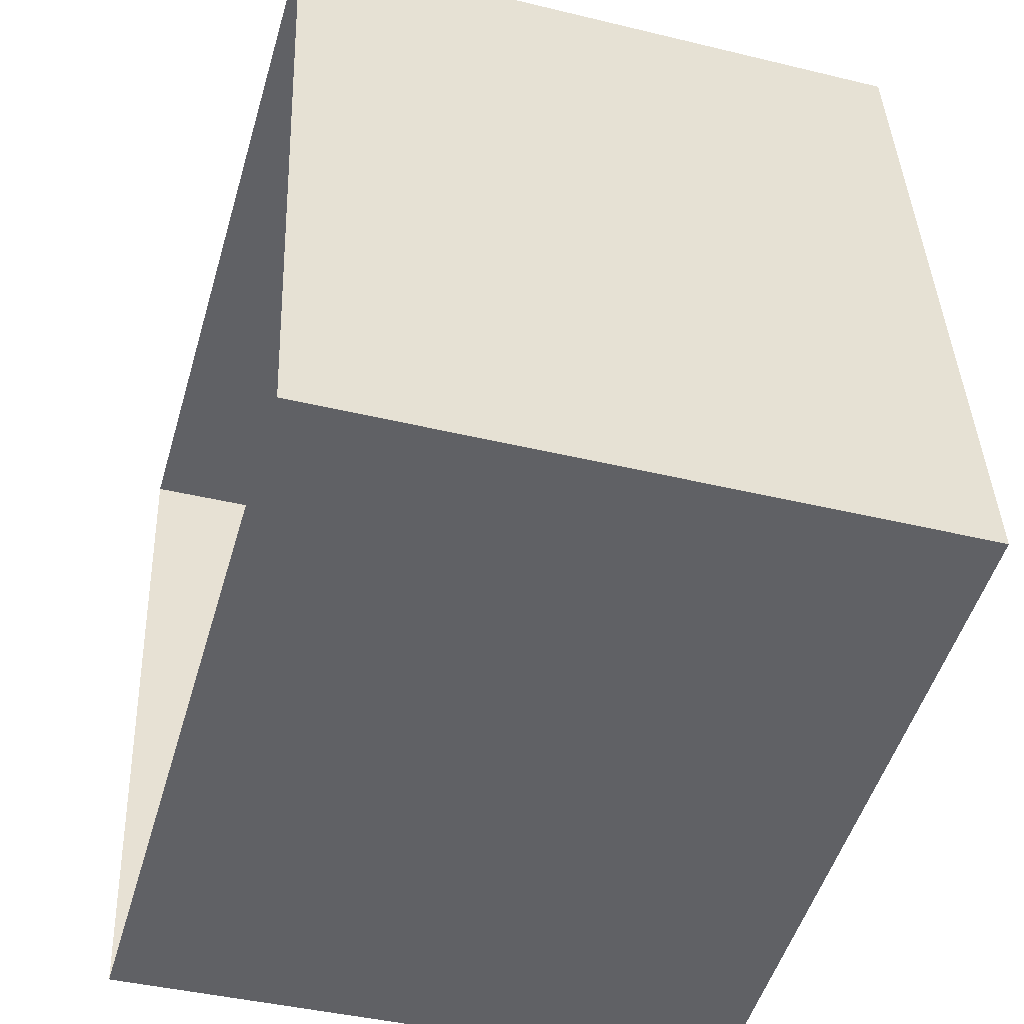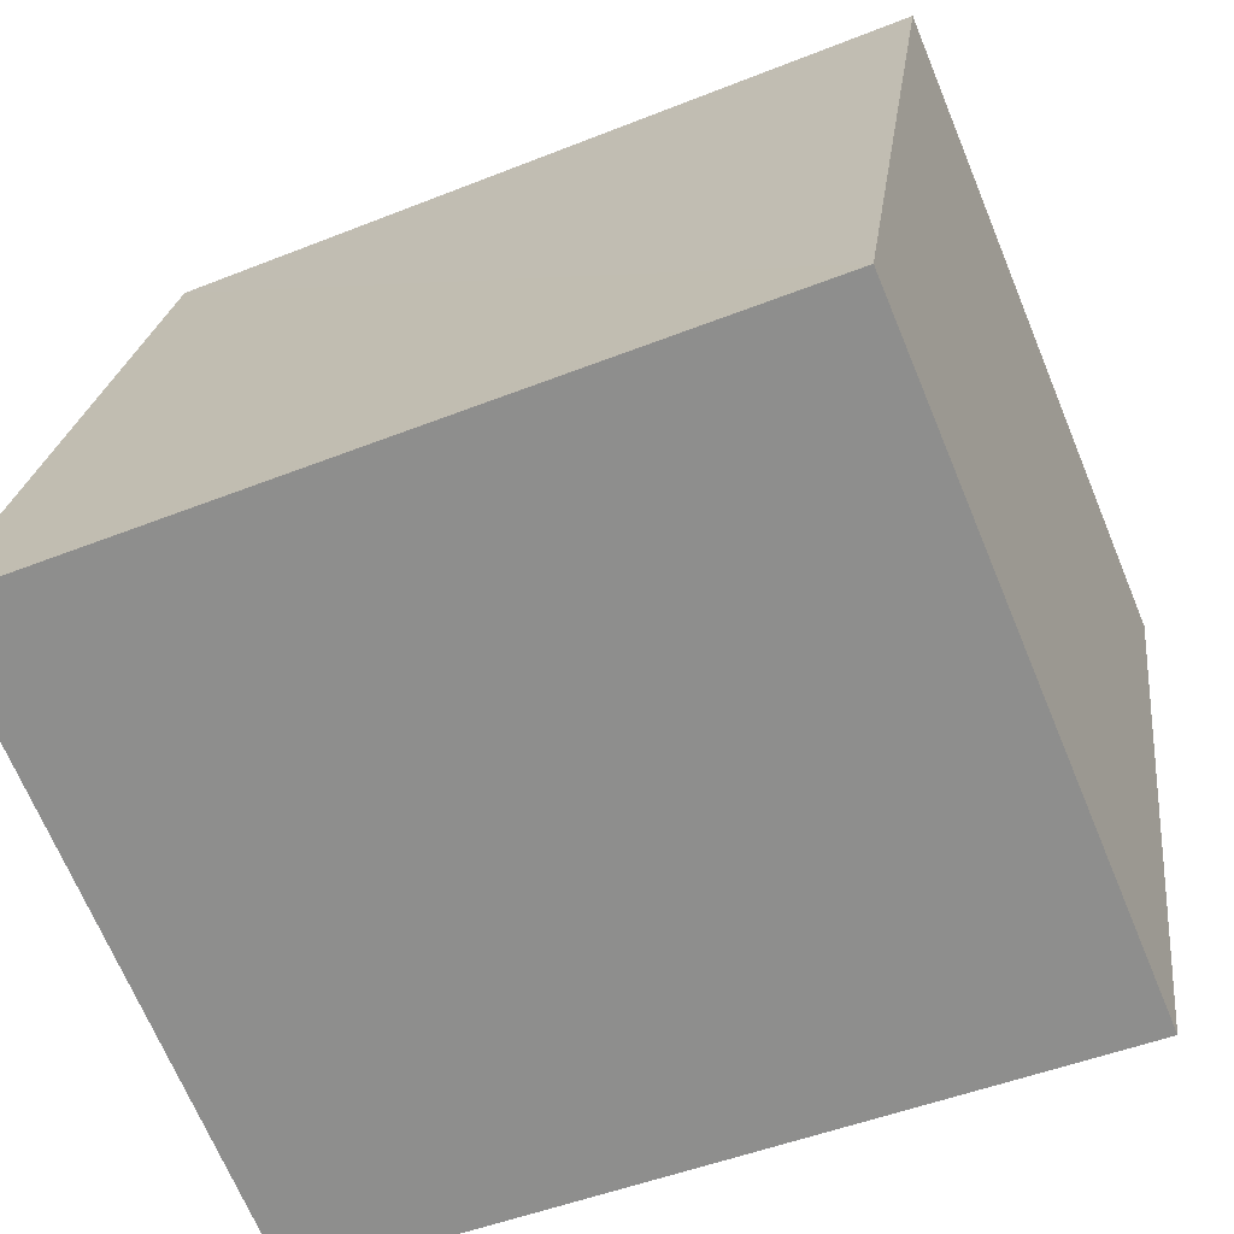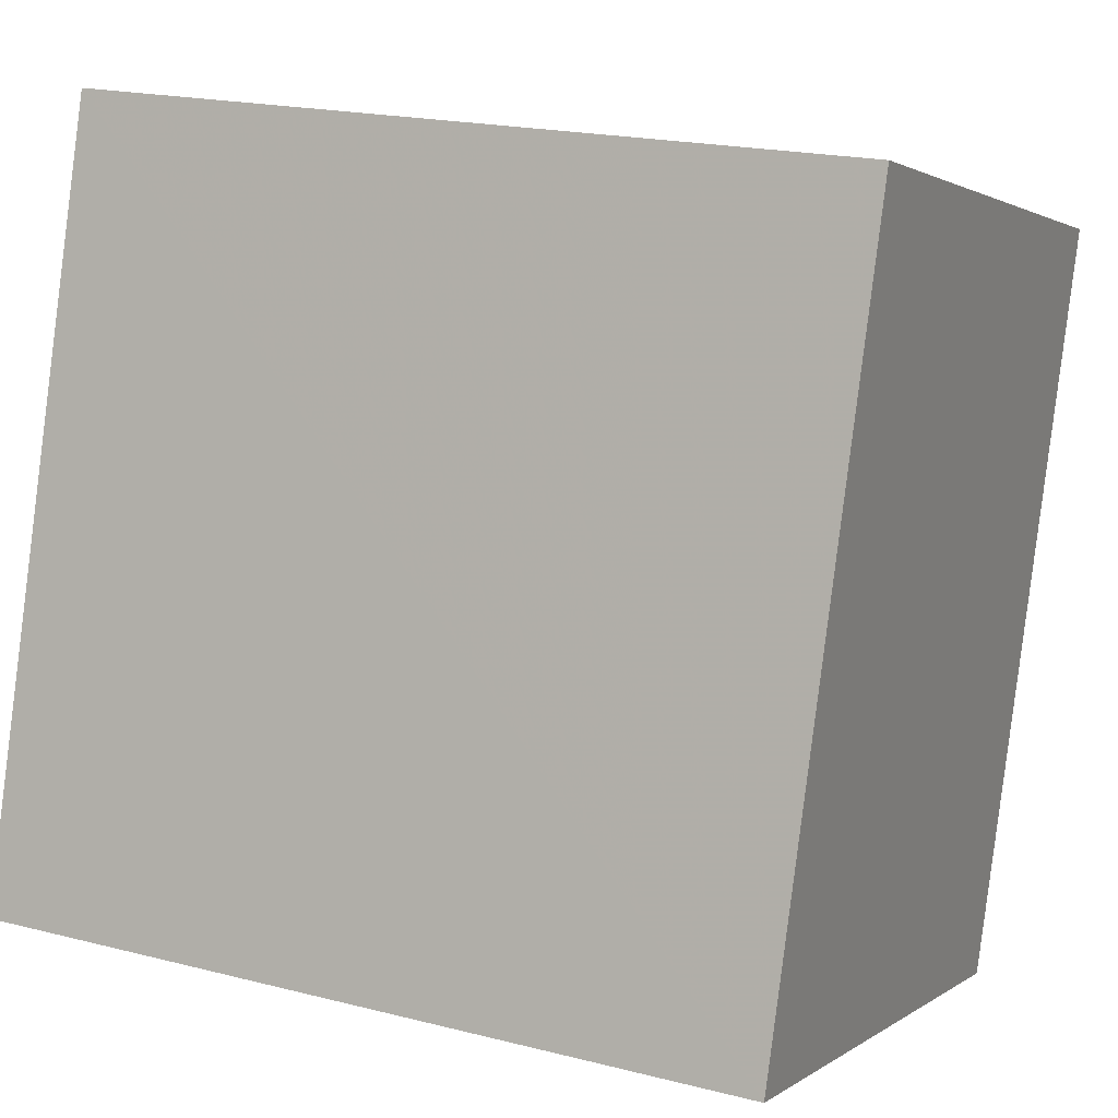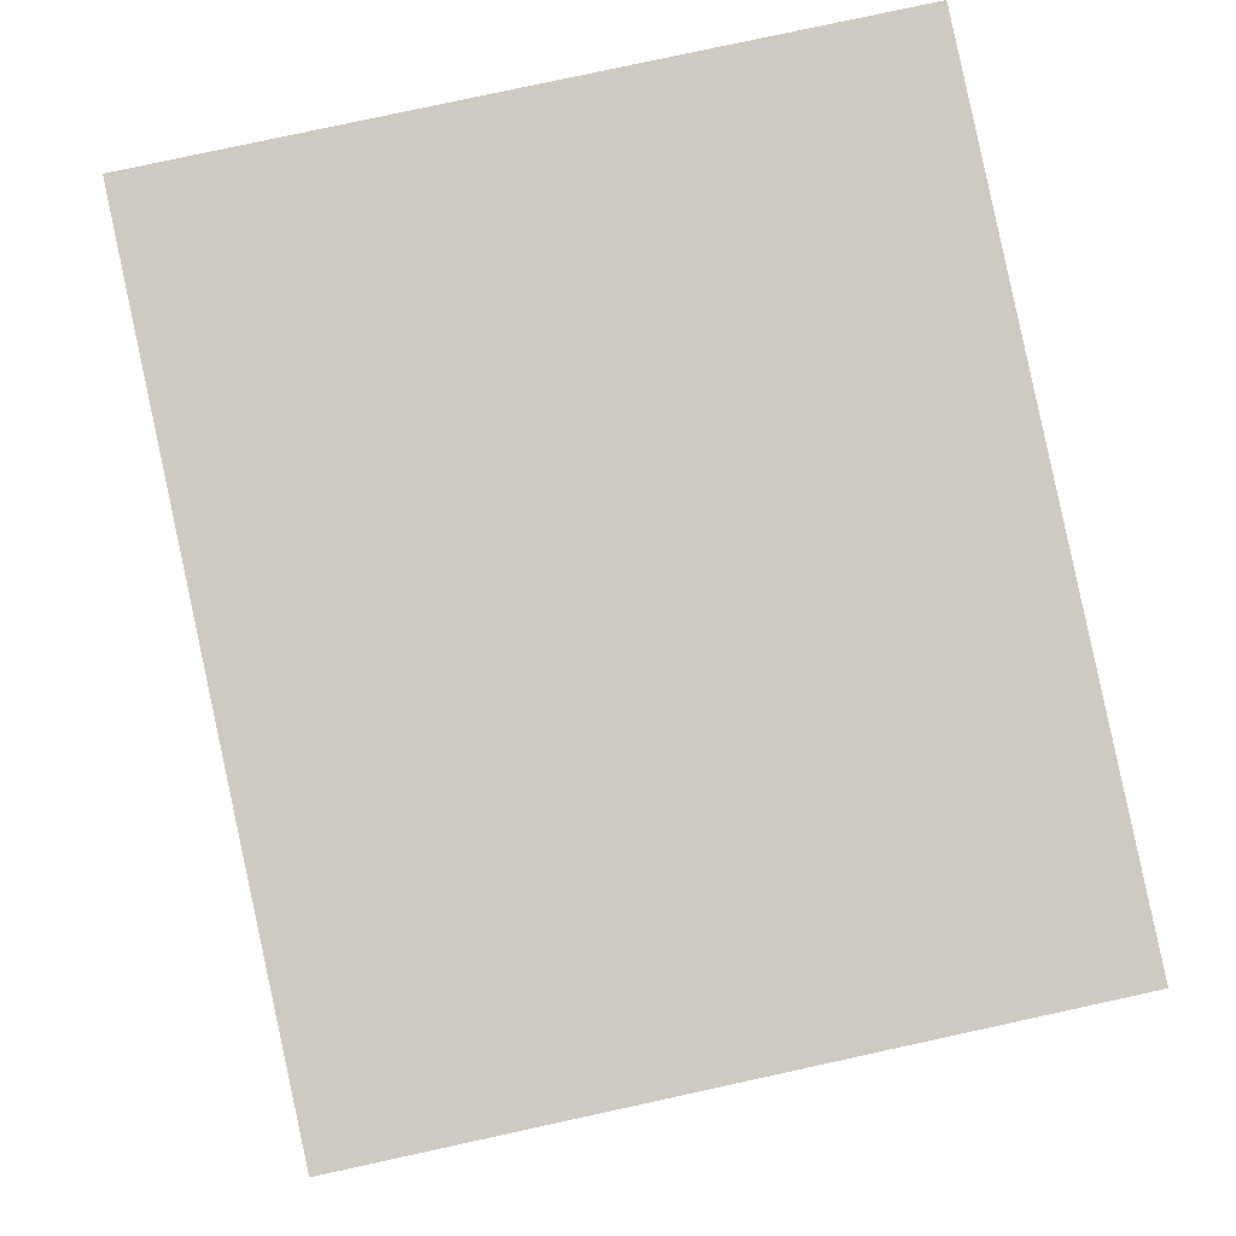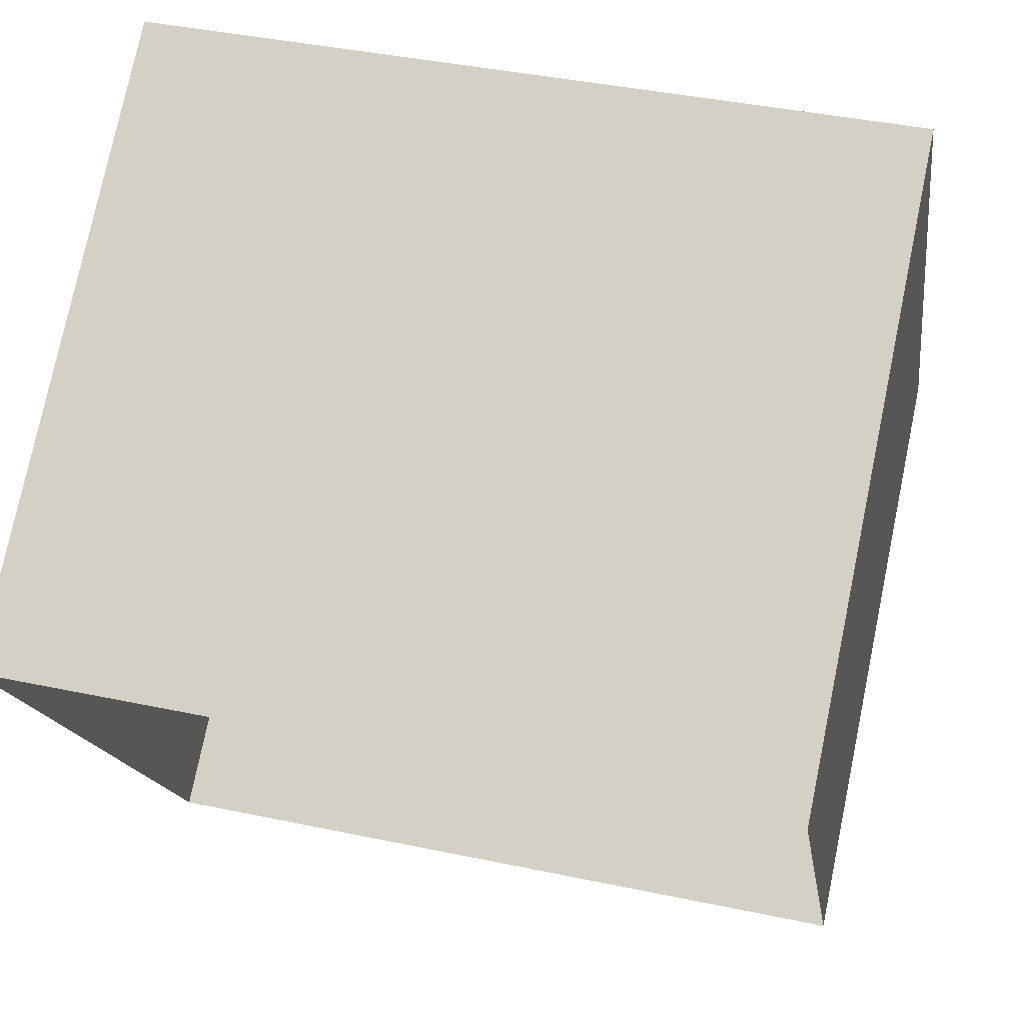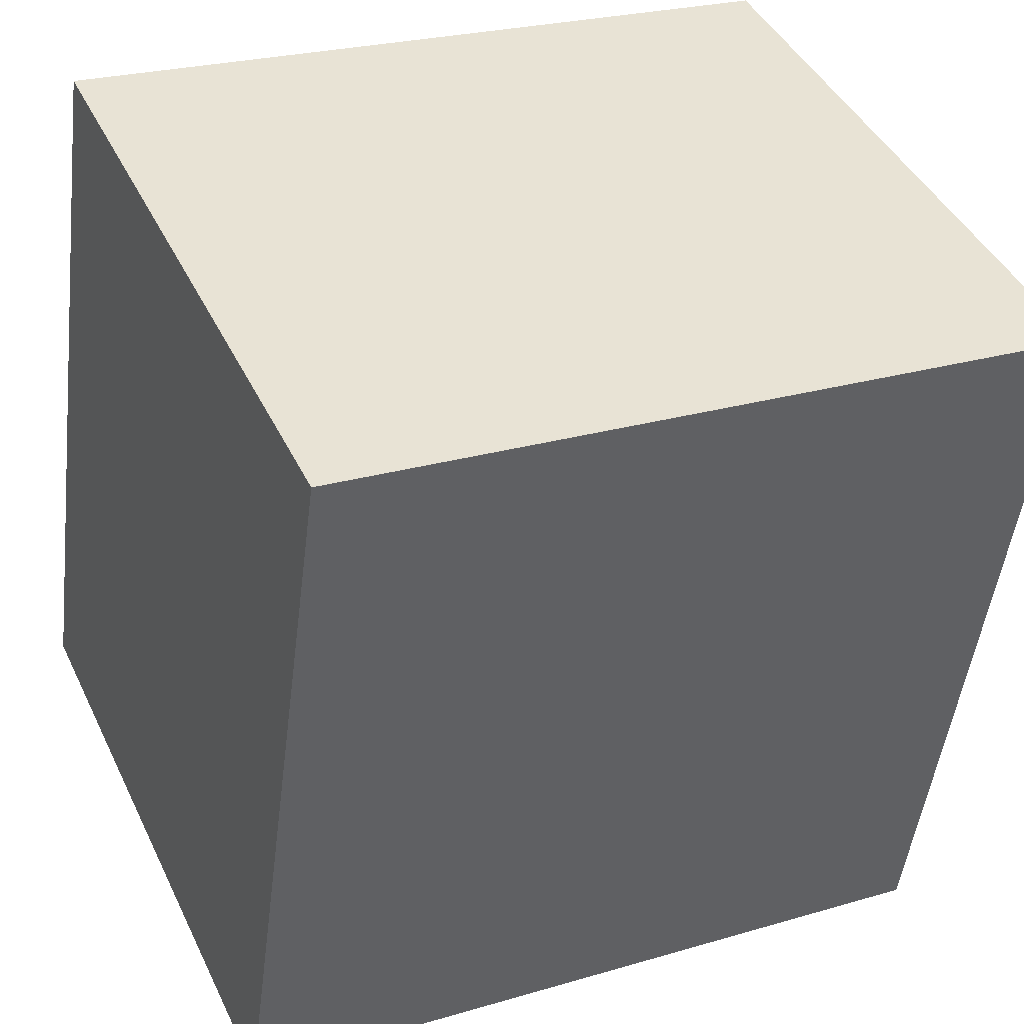
<metadata>
{"format":"obj","ext":"obj","renderer":"f3d","projection":"perspective","resolution":1024,"background":"white","views":[{"elev":-41.9,"azim":-106.3,"up":"+Y"},{"elev":-69.0,"azim":22.5,"up":"+Y"},{"elev":1.5,"azim":23.8,"up":"+Y"},{"elev":78.3,"azim":77.8,"up":"+Y"},{"elev":76.2,"azim":-168.3,"up":"+Y"},{"elev":43.0,"azim":-24.4,"up":"+Y"}]}
</metadata>
<code>
v -8.883e+04 -9.886e+04 8.681
v -8.883e+04 -9.887e+04 8.681
v -8.883e+04 -9.887e+04 8.681
v -8.883e+04 -9.886e+04 8.681
v -8.883e+04 -9.887e+04 10.95
v -8.883e+04 -9.886e+04 10.95
v -8.883e+04 -9.887e+04 10.95
v -8.883e+04 -9.886e+04 10.95
f 1 2 3
f 1 4 2
f 5 6 7
f 5 8 6
f 6 4 1
f 6 8 4
f 5 3 2
f 5 7 3
f 8 2 4
f 8 5 2
f 7 1 3
f 7 6 1

</code>
